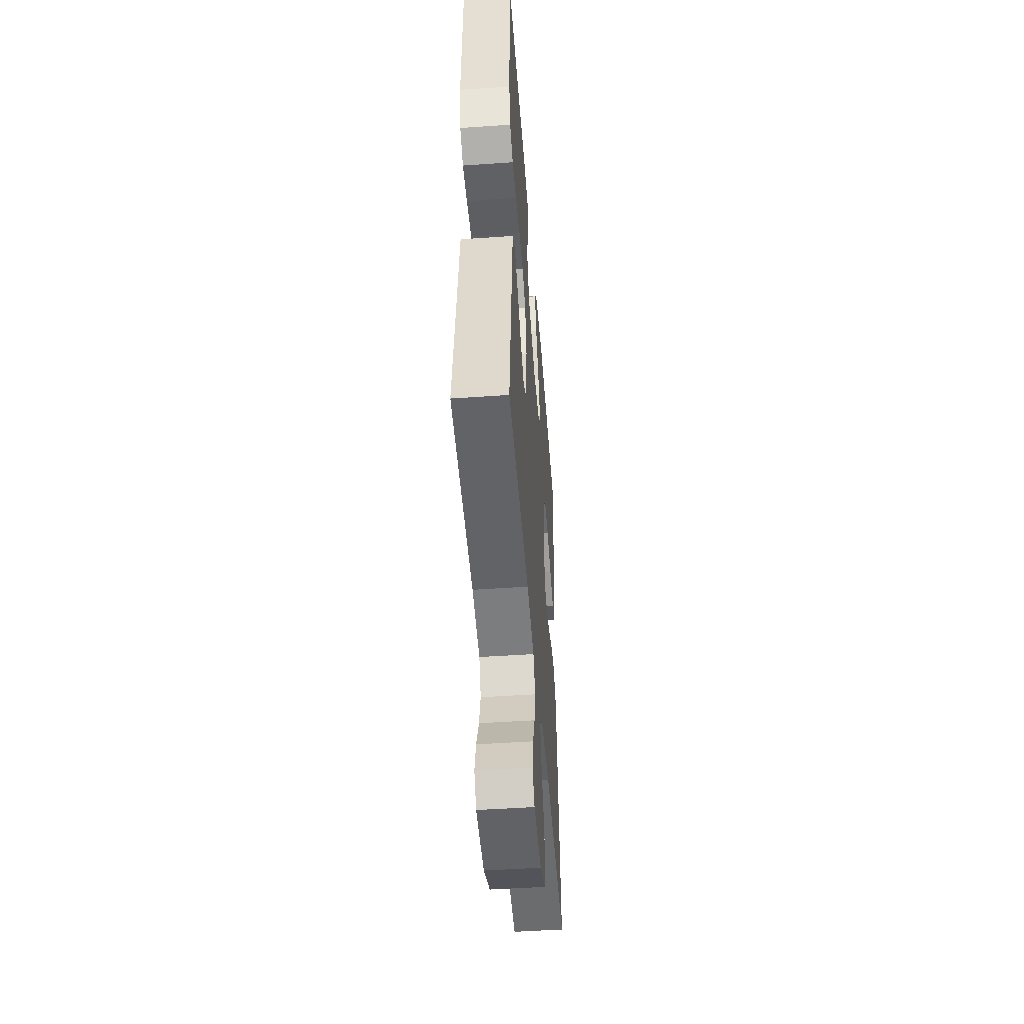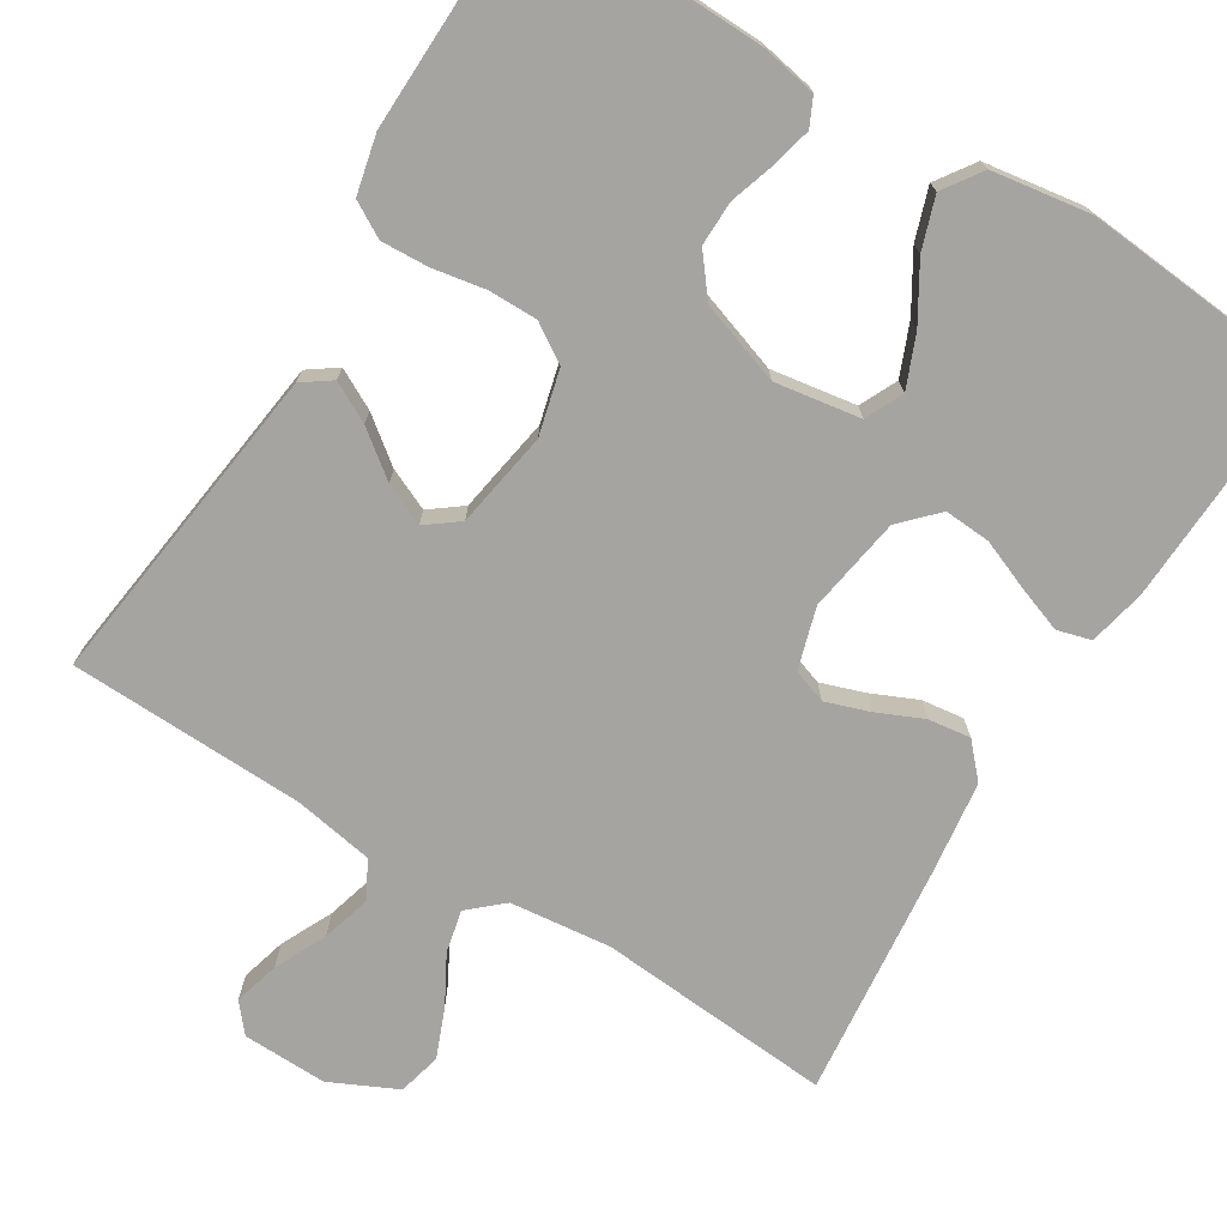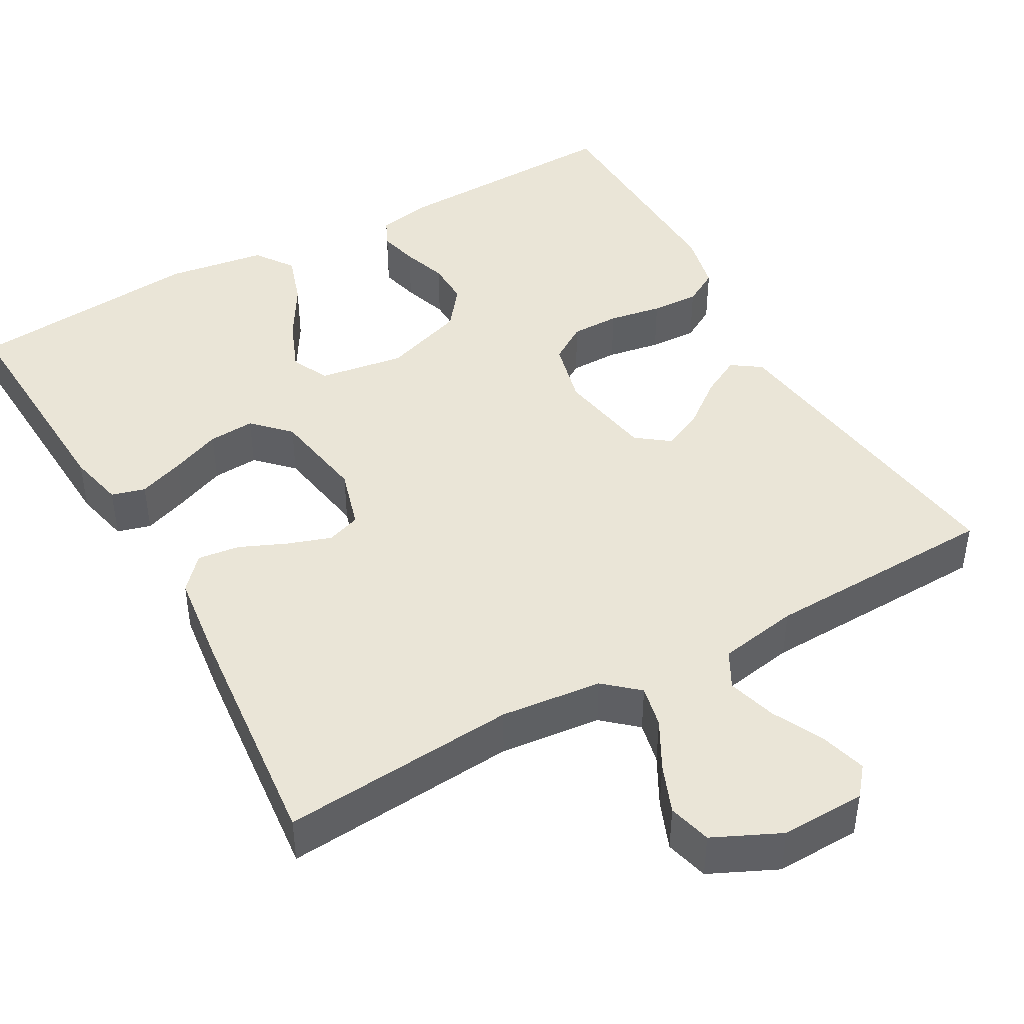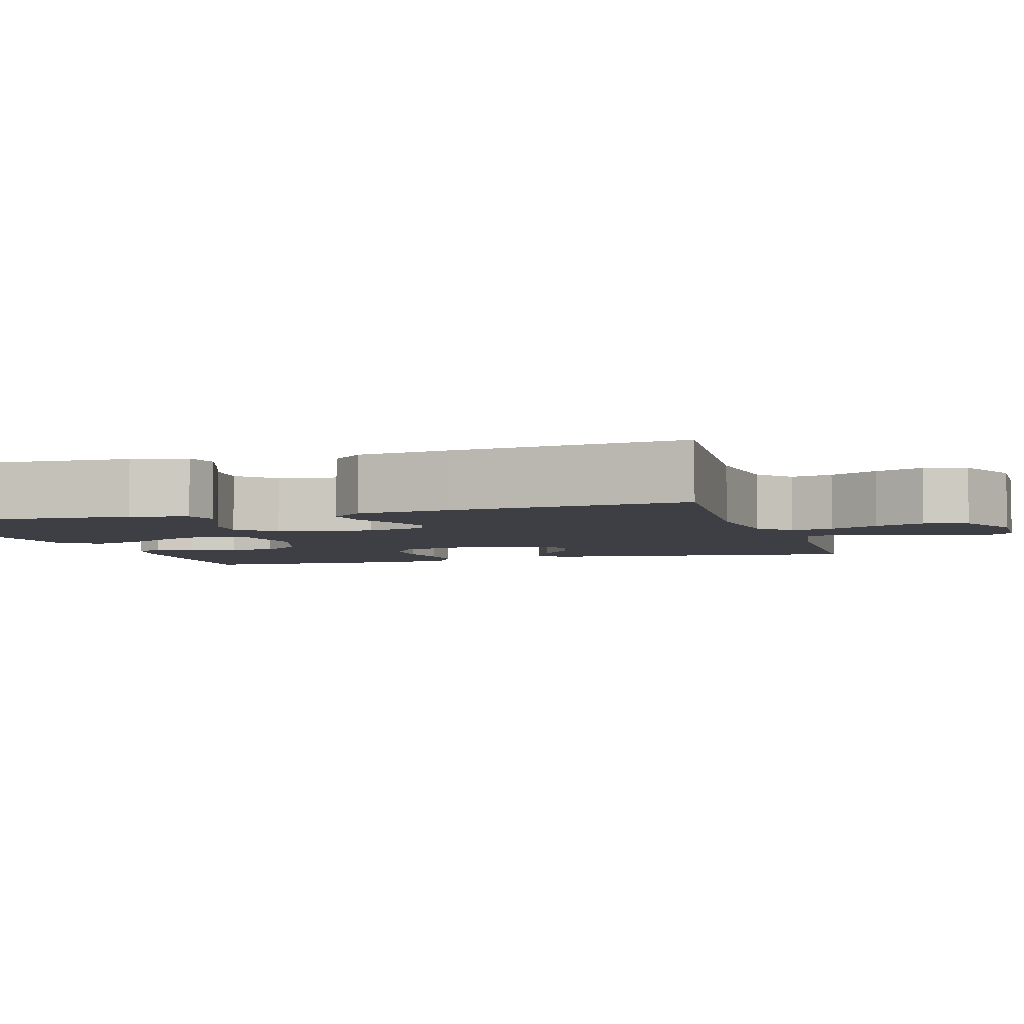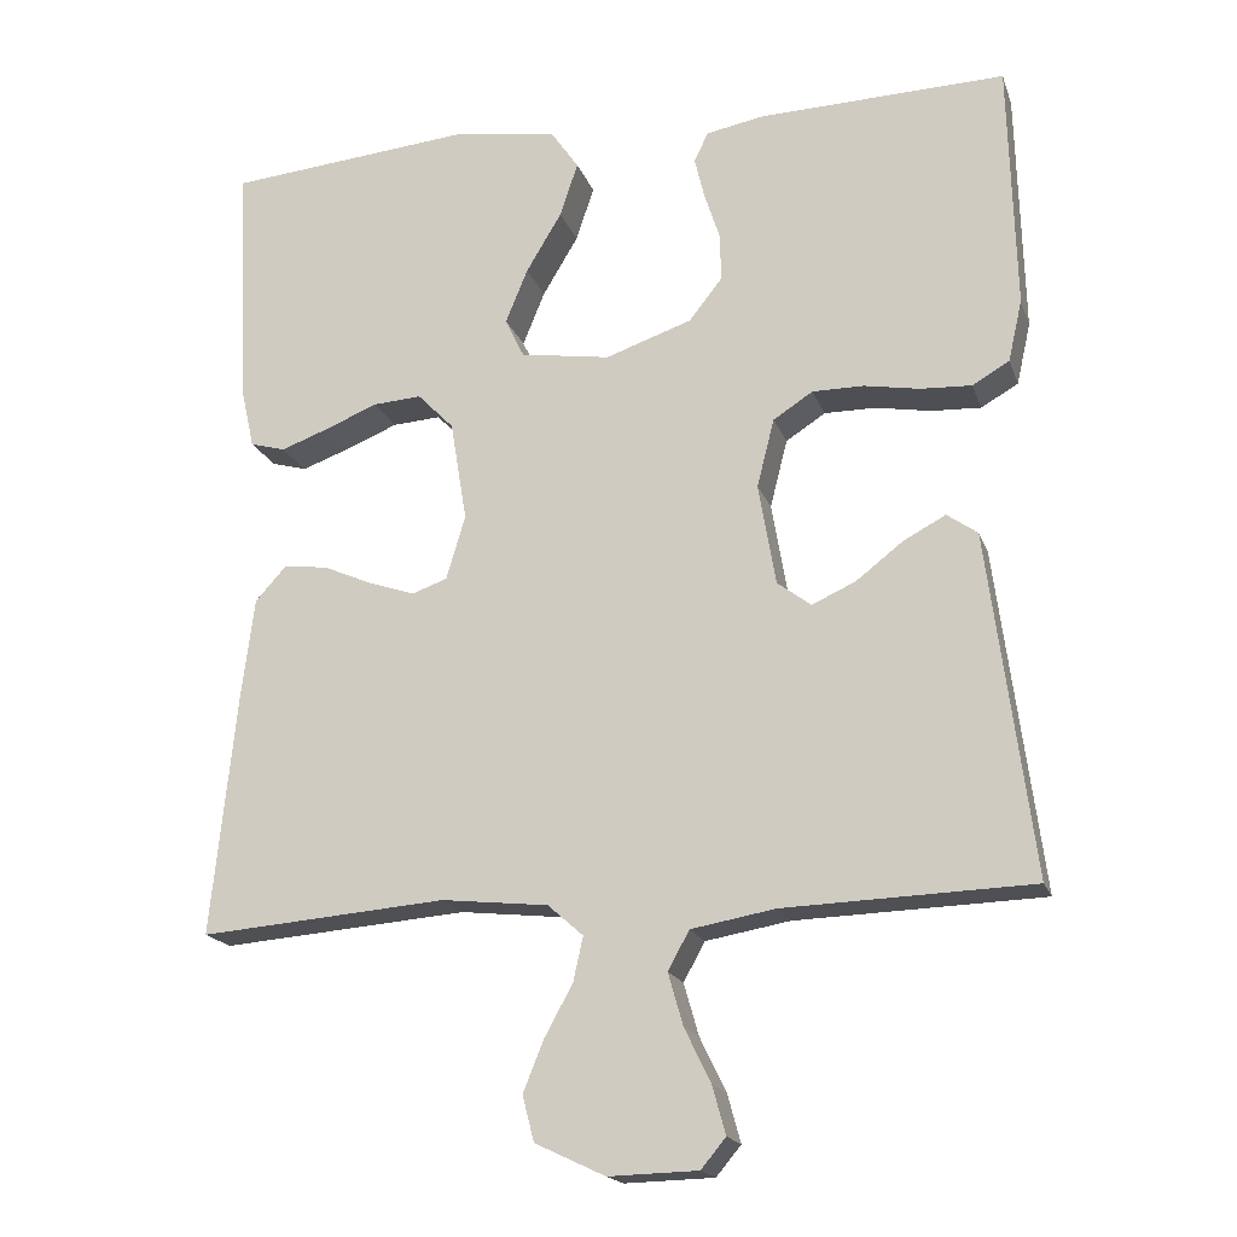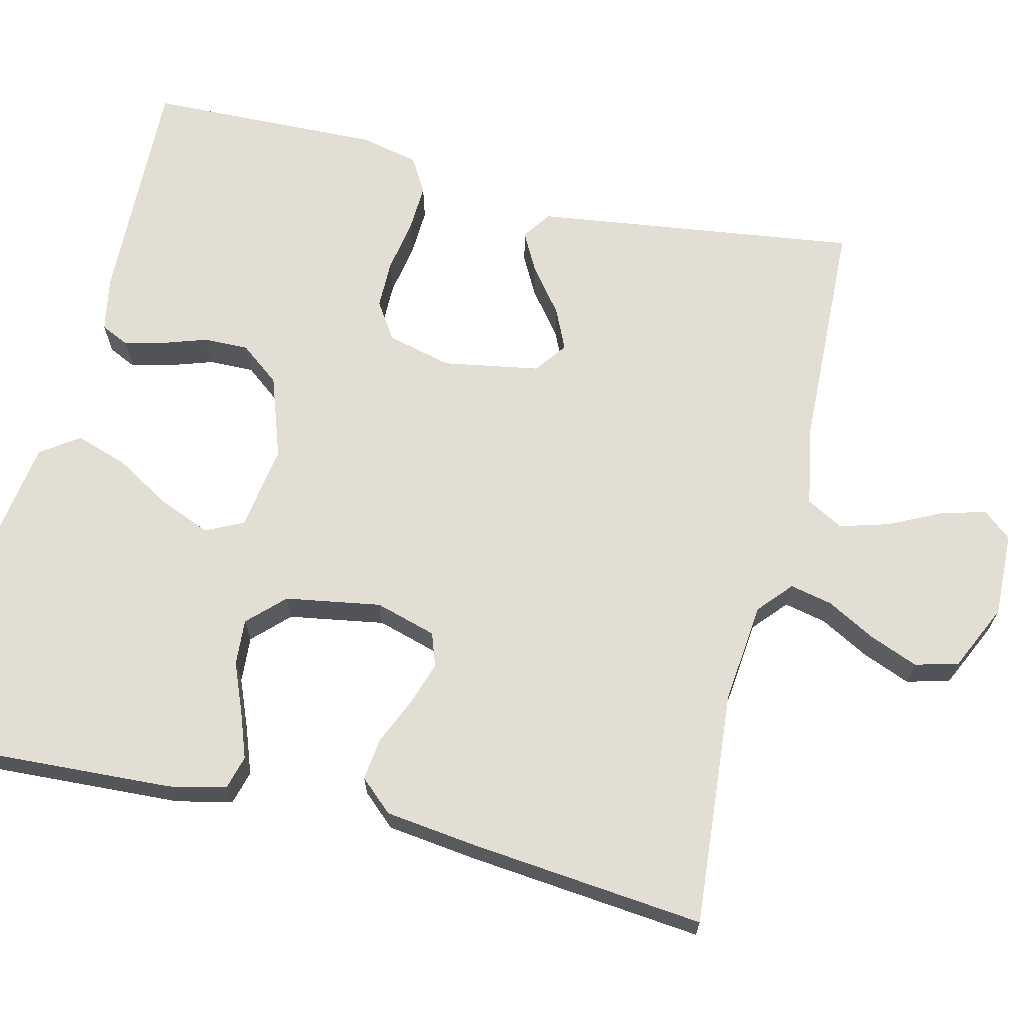
<metadata>
{"format":"obj","ext":"obj","renderer":"f3d","projection":"perspective","resolution":1024,"background":"white","views":[{"elev":-49.1,"azim":-85.6,"up":"+Z"},{"elev":-73.5,"azim":-31.5,"up":"+Y"},{"elev":44.1,"azim":150.5,"up":"+Y"},{"elev":-4.5,"azim":106.6,"up":"+Y"},{"elev":-18.3,"azim":-163.8,"up":"+Z"},{"elev":67.3,"azim":103.4,"up":"+Y"}]}
</metadata>
<code>
v 0.5 0.07 -0.5
v 0.2 0.07 -0.476
v 0.071 0.07 -0.49
v 0.028 0.07 -0.528
v 0.04 0.07 -0.582
v 0.074 0.07 -0.644
v 0.099 0.07 -0.706
v 0.085 0.07 -0.761
v 0 0.07 -0.801
v -0.108 0.07 -0.798
v -0.138 0.07 -0.762
v -0.122 0.07 -0.704
v -0.09 0.07 -0.638
v -0.072 0.07 -0.575
v -0.098 0.07 -0.528
v -0.2 0.07 -0.51
v -0.5 0.07 -0.5
v -0.461 0.07 -0.2
v -0.446 0.07 -0.085
v -0.409 0.07 -0.059
v -0.358 0.07 -0.086
v -0.301 0.07 -0.13
v -0.248 0.07 -0.154
v -0.207 0.07 -0.123
v -0.186 0.07 0
v -0.207 0.07 0.083
v -0.255 0.07 0.114
v -0.317 0.07 0.114
v -0.385 0.07 0.102
v -0.446 0.07 0.099
v -0.491 0.07 0.125
v -0.508 0.07 0.2
v -0.5 0.07 0.5
v -0.2 0.07 0.491
v -0.13 0.07 0.478
v -0.113 0.07 0.442
v -0.125 0.07 0.392
v -0.144 0.07 0.334
v -0.145 0.07 0.277
v -0.105 0.07 0.226
v 0 0.07 0.19
v 0.109 0.07 0.207
v 0.132 0.07 0.255
v 0.105 0.07 0.321
v 0.062 0.07 0.393
v 0.04 0.07 0.459
v 0.074 0.07 0.508
v 0.2 0.07 0.527
v 0.5 0.07 0.5
v 0.485 0.07 0.2
v 0.469 0.07 0.128
v 0.426 0.07 0.116
v 0.368 0.07 0.137
v 0.304 0.07 0.163
v 0.245 0.07 0.167
v 0.201 0.07 0.122
v 0.181 0.07 0
v 0.204 0.07 -0.078
v 0.247 0.07 -0.093
v 0.303 0.07 -0.074
v 0.362 0.07 -0.048
v 0.416 0.07 -0.041
v 0.454 0.07 -0.083
v 0.469 0.07 -0.2
v 0.5 0 -0.5
v 0.2 0 -0.476
v 0.071 0 -0.49
v 0.028 0 -0.528
v 0.04 0 -0.582
v 0.074 0 -0.644
v 0.099 0 -0.706
v 0.085 0 -0.761
v 0 0 -0.801
v -0.108 0 -0.798
v -0.138 0 -0.762
v -0.122 0 -0.704
v -0.09 0 -0.638
v -0.072 0 -0.575
v -0.098 0 -0.528
v -0.2 0 -0.51
v -0.5 0 -0.5
v -0.461 0 -0.2
v -0.446 0 -0.085
v -0.409 0 -0.059
v -0.358 0 -0.086
v -0.301 0 -0.13
v -0.248 0 -0.154
v -0.207 0 -0.123
v -0.186 0 0
v -0.207 0 0.083
v -0.255 0 0.114
v -0.317 0 0.114
v -0.385 0 0.102
v -0.446 0 0.099
v -0.491 0 0.125
v -0.508 0 0.2
v -0.5 0 0.5
v -0.2 0 0.491
v -0.13 0 0.478
v -0.113 0 0.442
v -0.125 0 0.392
v -0.144 0 0.334
v -0.145 0 0.277
v -0.105 0 0.226
v 0 0 0.19
v 0.109 0 0.207
v 0.132 0 0.255
v 0.105 0 0.321
v 0.062 0 0.393
v 0.04 0 0.459
v 0.074 0 0.508
v 0.2 0 0.527
v 0.5 0 0.5
v 0.485 0 0.2
v 0.469 0 0.128
v 0.426 0 0.116
v 0.368 0 0.137
v 0.304 0 0.163
v 0.245 0 0.167
v 0.201 0 0.122
v 0.181 0 0
v 0.204 0 -0.078
v 0.247 0 -0.093
v 0.303 0 -0.074
v 0.362 0 -0.048
v 0.416 0 -0.041
v 0.454 0 -0.083
v 0.469 0 -0.2
f 64 1 2
f 63 64 2
f 62 63 2
f 61 62 2
f 60 61 2
f 59 60 2 3
f 58 59 3 4
f 57 58 4
f 56 57 4
f 52 53 54
f 51 52 54
f 50 51 54
f 49 50 54
f 48 49 54
f 47 48 54
f 46 47 54
f 45 46 54
f 44 45 54
f 43 44 54 55
f 42 43 55 56
f 36 37 38
f 35 36 38
f 34 35 38
f 33 34 38
f 32 33 38
f 31 32 38
f 30 31 38
f 29 30 38
f 28 29 38
f 27 28 38 39
f 26 27 39 40
f 20 21 22
f 19 20 22
f 18 19 22
f 17 18 22
f 16 17 22
f 15 16 22 23
f 14 15 23 24
f 11 12 13
f 10 11 13
f 9 10 13
f 8 9 13
f 7 8 13
f 6 7 13
f 5 6 13
f 4 5 13 14
f 14 24 25
f 4 14 25
f 56 4 25
f 42 56 25
f 41 42 25
f 25 26 40 41
f 66 65 128
f 66 128 127
f 66 127 126
f 66 126 125
f 66 125 124
f 67 66 124 123
f 68 67 123 122
f 68 122 121
f 68 121 120
f 118 117 116
f 118 116 115
f 118 115 114
f 118 114 113
f 118 113 112
f 118 112 111
f 118 111 110
f 118 110 109
f 118 109 108
f 119 118 108 107
f 120 119 107 106
f 102 101 100
f 102 100 99
f 102 99 98
f 102 98 97
f 102 97 96
f 102 96 95
f 102 95 94
f 102 94 93
f 102 93 92
f 103 102 92 91
f 104 103 91 90
f 86 85 84
f 86 84 83
f 86 83 82
f 86 82 81
f 86 81 80
f 87 86 80 79
f 88 87 79 78
f 77 76 75
f 77 75 74
f 77 74 73
f 77 73 72
f 77 72 71
f 77 71 70
f 77 70 69
f 78 77 69 68
f 89 88 78
f 89 78 68
f 89 68 120
f 89 120 106
f 89 106 105
f 105 104 90 89
f 1 65 66 2
f 2 66 67 3
f 3 67 68 4
f 4 68 69 5
f 5 69 70 6
f 6 70 71 7
f 7 71 72 8
f 8 72 73 9
f 9 73 74 10
f 10 74 75 11
f 11 75 76 12
f 12 76 77 13
f 13 77 78 14
f 14 78 79 15
f 15 79 80 16
f 16 80 81 17
f 17 81 82 18
f 18 82 83 19
f 19 83 84 20
f 20 84 85 21
f 21 85 86 22
f 22 86 87 23
f 23 87 88 24
f 24 88 89 25
f 25 89 90 26
f 26 90 91 27
f 27 91 92 28
f 28 92 93 29
f 29 93 94 30
f 30 94 95 31
f 31 95 96 32
f 32 96 97 33
f 33 97 98 34
f 34 98 99 35
f 35 99 100 36
f 36 100 101 37
f 37 101 102 38
f 38 102 103 39
f 39 103 104 40
f 40 104 105 41
f 41 105 106 42
f 42 106 107 43
f 43 107 108 44
f 44 108 109 45
f 45 109 110 46
f 46 110 111 47
f 47 111 112 48
f 48 112 113 49
f 49 113 114 50
f 50 114 115 51
f 51 115 116 52
f 52 116 117 53
f 53 117 118 54
f 54 118 119 55
f 55 119 120 56
f 56 120 121 57
f 57 121 122 58
f 58 122 123 59
f 59 123 124 60
f 60 124 125 61
f 61 125 126 62
f 62 126 127 63
f 63 127 128 64
f 64 128 65 1

</code>
